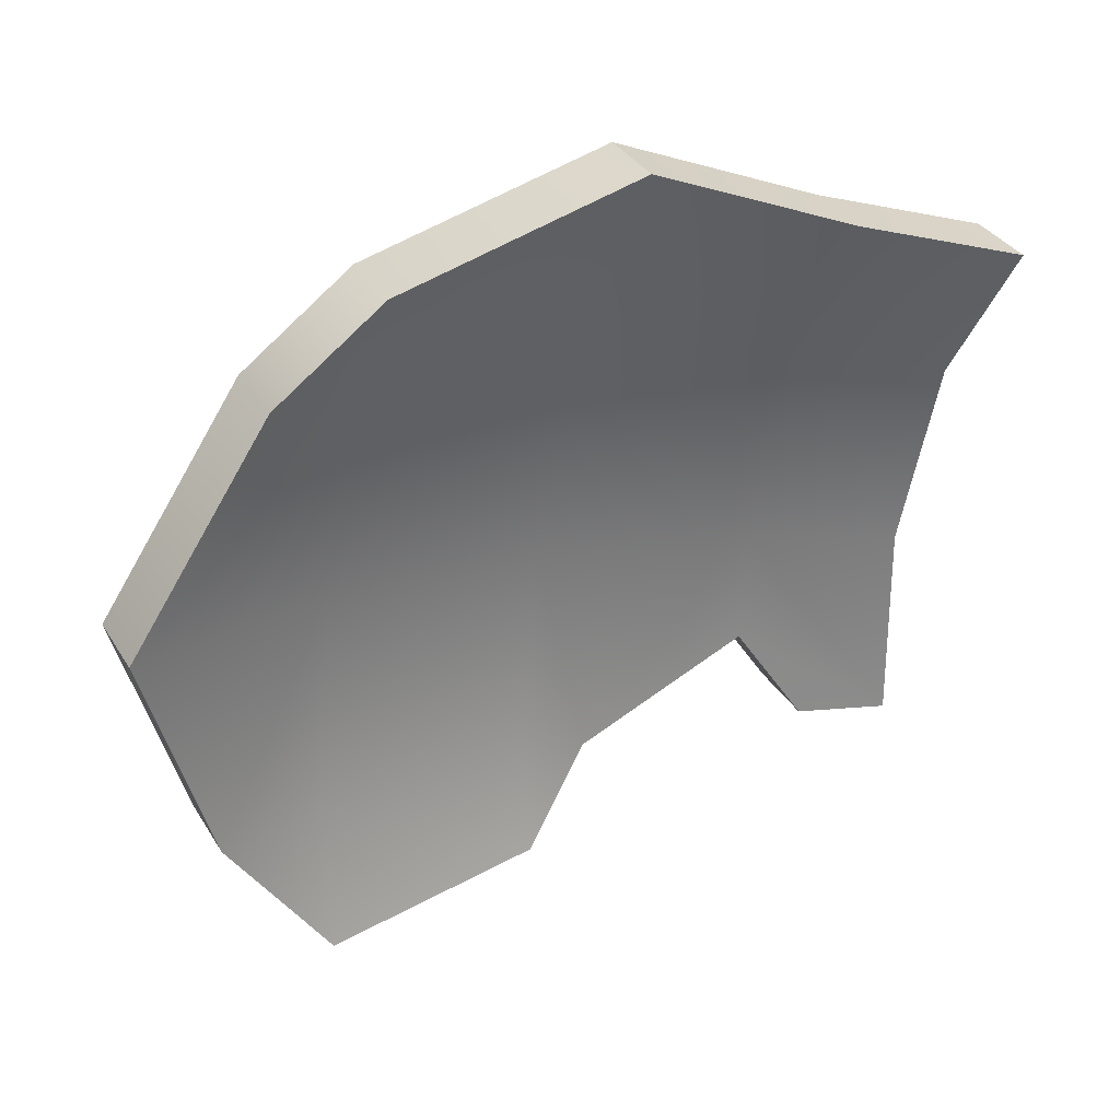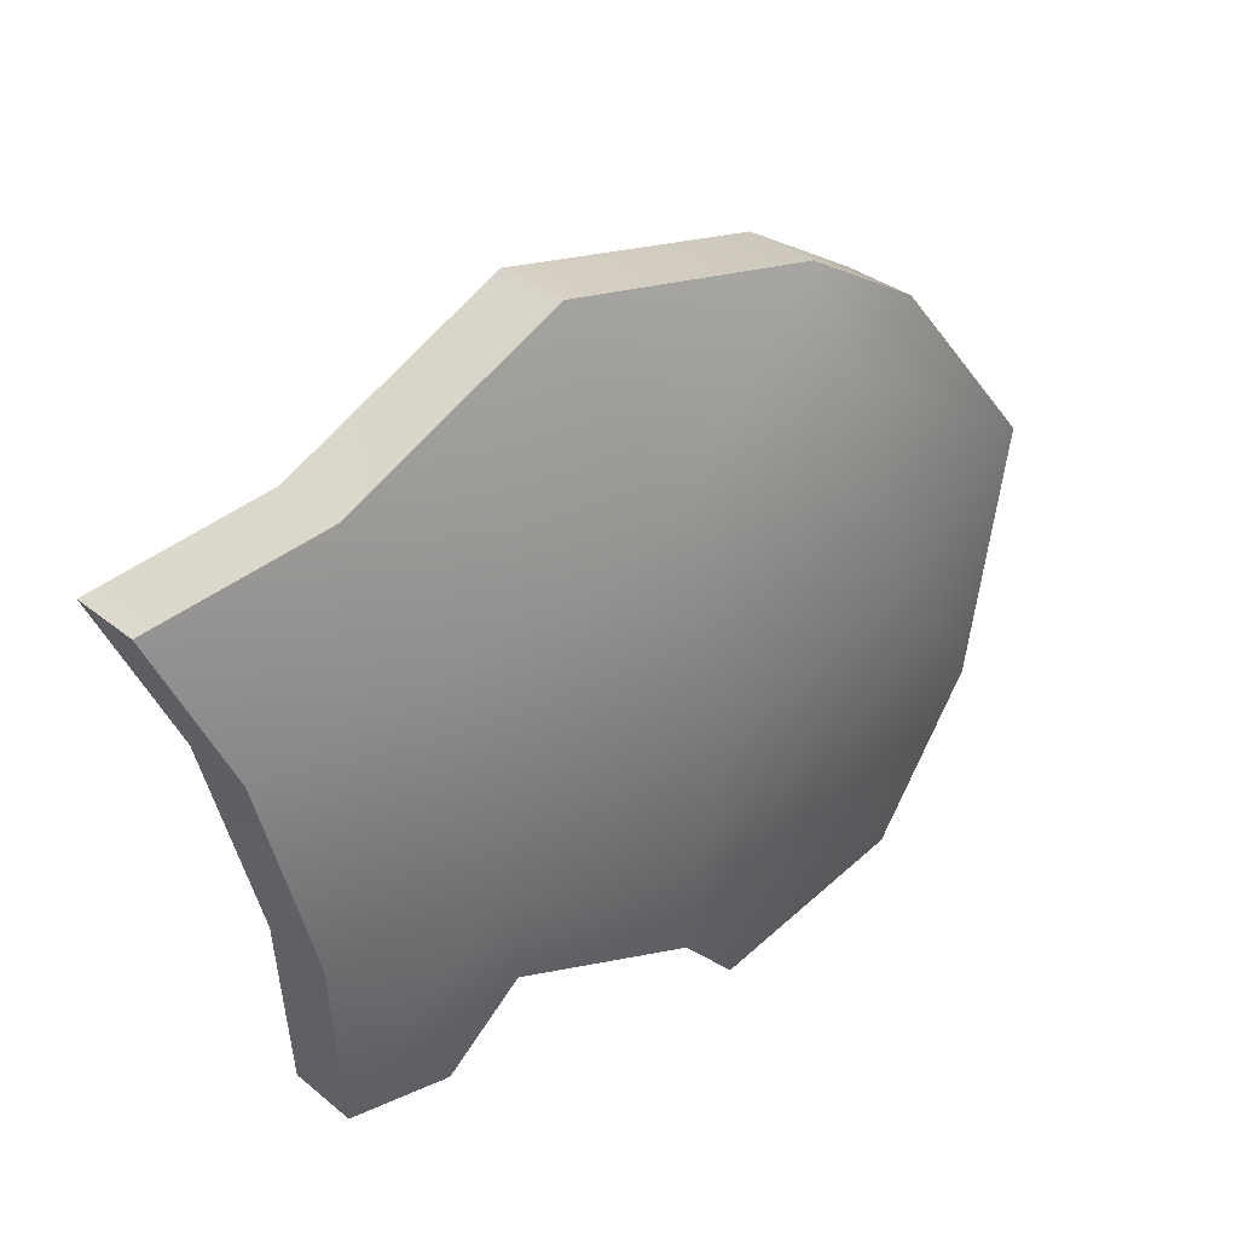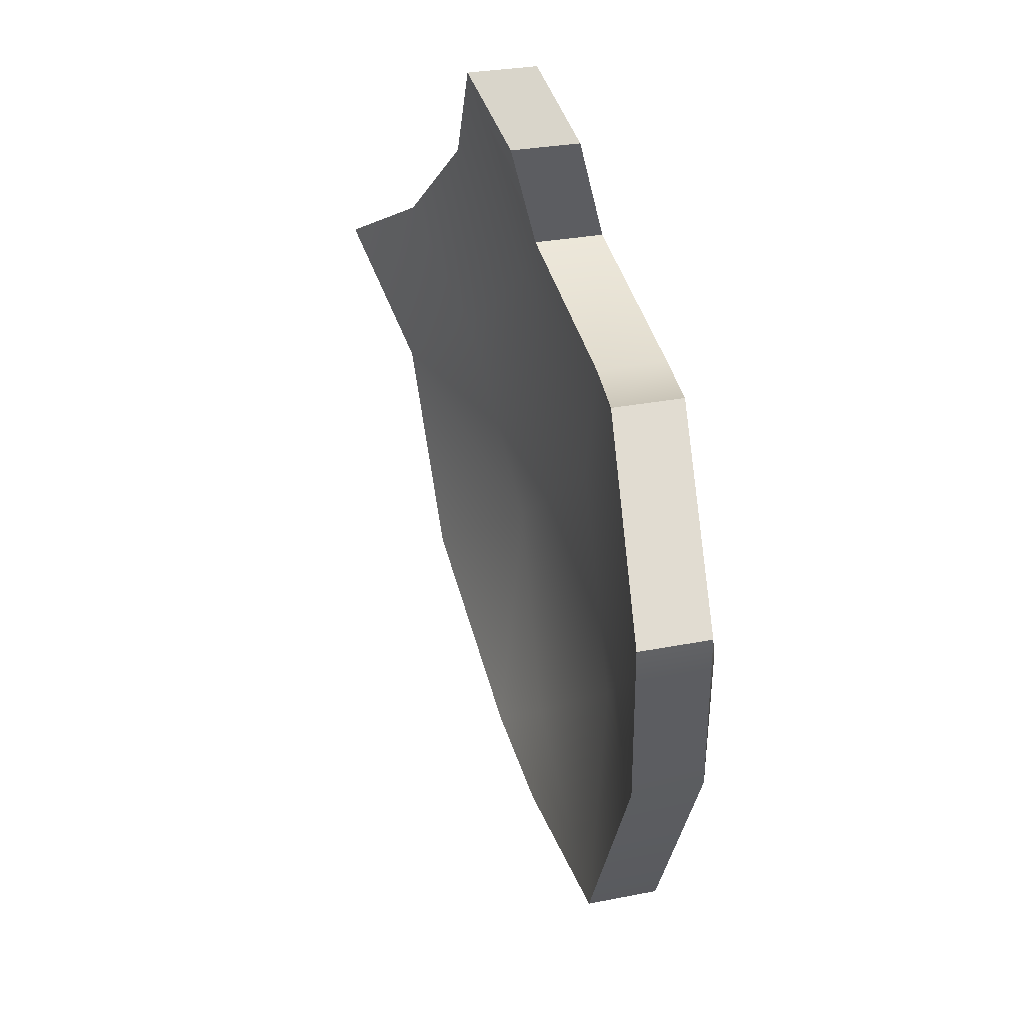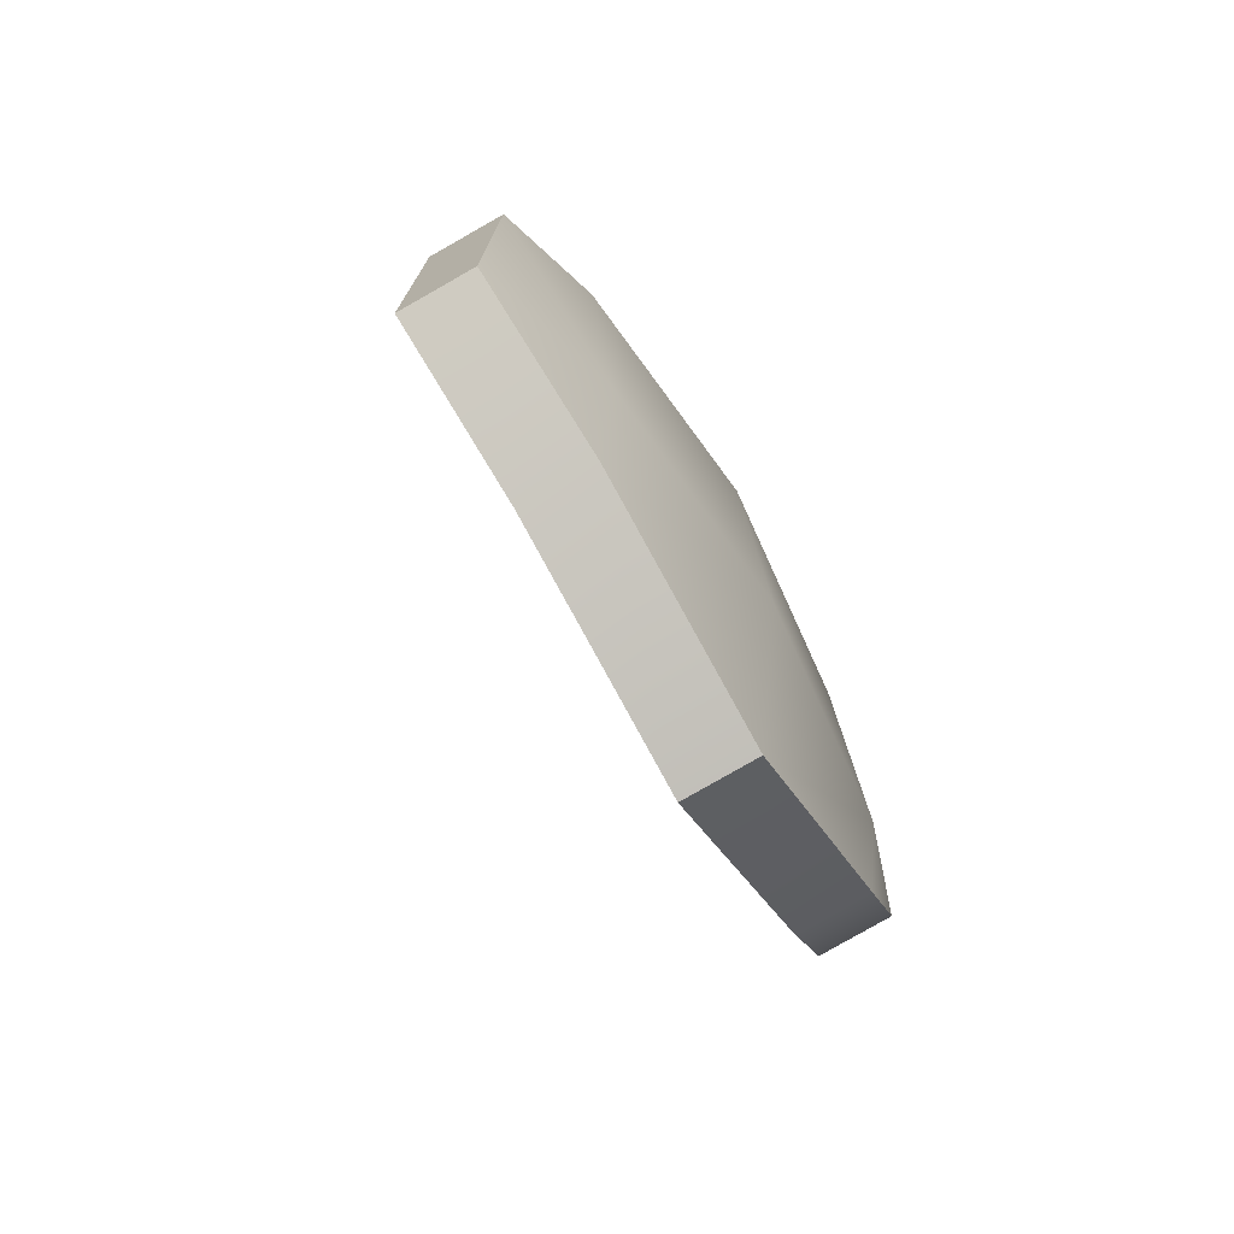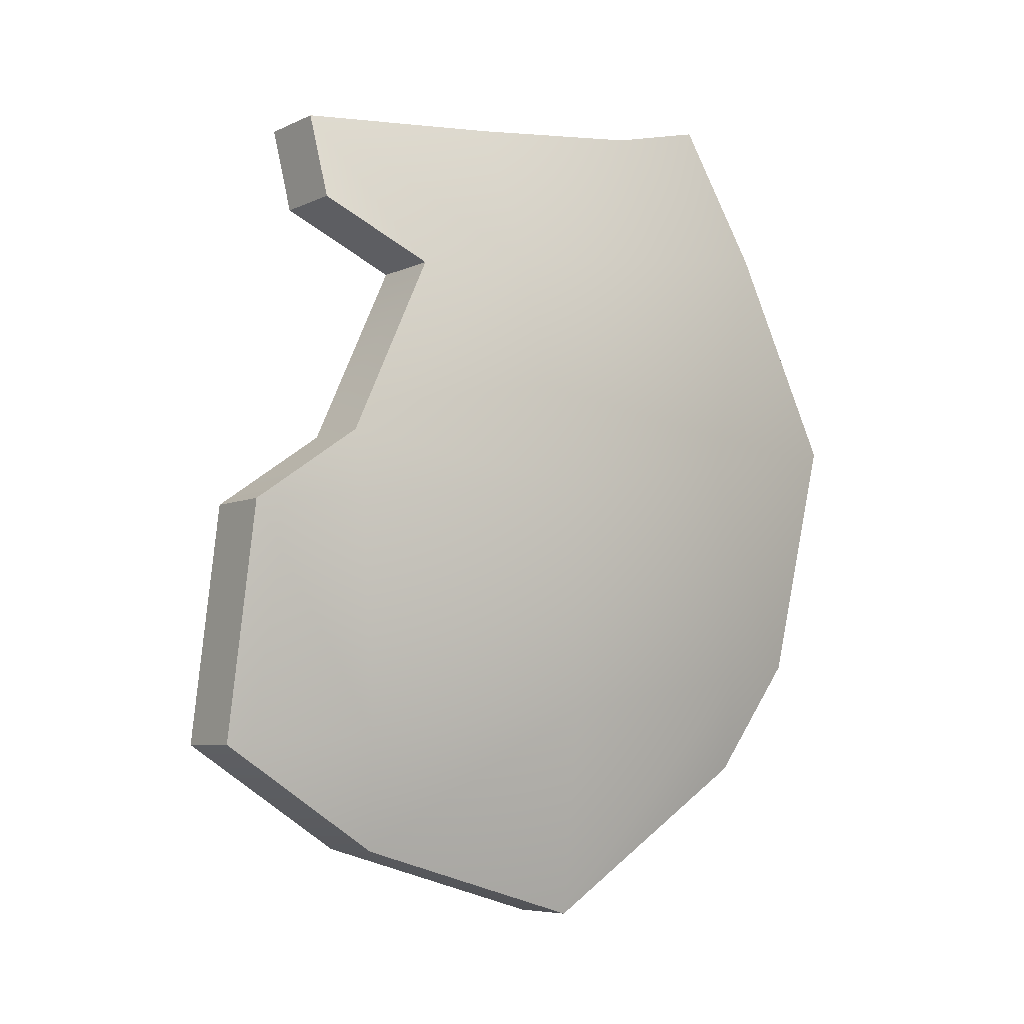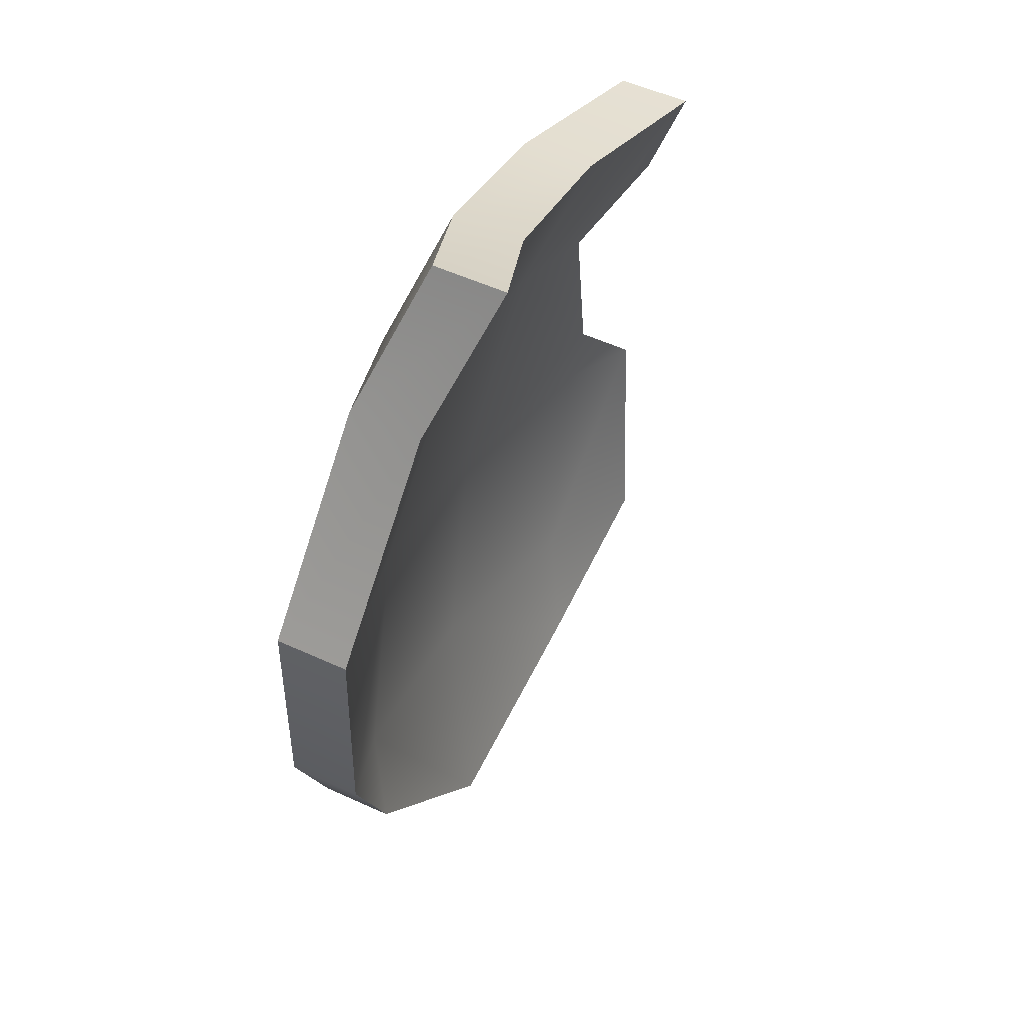
<metadata>
{"format":"obj","ext":"obj","renderer":"f3d","projection":"perspective","resolution":1024,"background":"white","views":[{"elev":21.2,"azim":51.4,"up":"+Z"},{"elev":49.4,"azim":-143.7,"up":"+Z"},{"elev":-10.3,"azim":179.9,"up":"+Y"},{"elev":-61.4,"azim":-139.9,"up":"+Y"},{"elev":6.5,"azim":-114.6,"up":"+Y"},{"elev":29.6,"azim":36.4,"up":"+Y"}]}
</metadata>
<code>
o Pala_.009_Sphere.012
v -0.8749 0.3923 0.3624
v -0.9288 0.2 0.3847
v -0.947 0 0.3923
v -0.9288 0.3923 0.1847
v -0.986 0.2 0.1961
v -1.005 0 0.2
v -1.005 0.2 0
v -1.025 0 0
v -0.9387 0.3923 0.08448
v -0.9891 0.2535 0
v -0.8173 0.5088 0.3386
v -1.015 -0.1031 0
v -0.987 -0.1898 0.1963
v -0.9965 0.2 -0.08978
v -1.013 0 -0.1232
v -0.8667 0.5106 0.1724
v -0.879 0.5192 0.001563
v -0.9165 0.4488 0.002481
v -0.9066 0 0.4677
v -0.8431 0.2 0.545
v -0.811 0.3923 0.482
v -0.9392 -0.08589 0.389
v -0.7504 0.5209 0.4501
v -0.8145 0.381 0.3492
v -0.8684 0.1887 0.3716
v -0.8866 -0.01123 0.3791
v -0.8684 0.381 0.1716
v -0.9256 0.1887 0.183
v -0.9449 -0.01123 0.1868
v -0.9449 0.1887 -0.01316
v -0.9646 -0.01123 -0.01316
v -0.8783 0.381 0.07132
v -0.9287 0.2422 -0.01316
v -0.7569 0.4976 0.3254
v -0.9544 -0.1143 -0.01316
v -0.9266 -0.2011 0.1832
v -0.9361 0.1887 -0.1029
v -0.9525 -0.01123 -0.1364
v -0.8063 0.4993 0.1592
v -0.8186 0.508 -0.01159
v -0.8561 0.4376 -0.01068
v -0.8462 -0.01123 0.4546
v -0.7827 0.1887 0.5318
v -0.7506 0.381 0.4688
v -0.8788 -0.09712 0.3759
v -0.69 0.5097 0.437
v -0.9387 0.3923 0.08448
v -0.9387 0.3923 0.08448
v -0.9891 0.2535 0
v -0.8667 0.5106 0.1724
v -0.879 0.5192 0.001563
v -0.879 0.5192 0.001563
v -0.9165 0.4488 0.002481
v -0.9165 0.4488 0.002481
v -1.013 0 -0.1232
v -1.013 0 -0.1232
v -1.015 -0.1031 0
v -0.9965 0.2 -0.08978
v -0.9965 0.2 -0.08978
v -0.8173 0.5088 0.3386
v -0.987 -0.1898 0.1963
v -0.987 -0.1898 0.1963
v -0.7504 0.5209 0.4501
v -0.7504 0.5209 0.4501
v -0.9392 -0.08589 0.389
v -0.9066 0 0.4677
v -0.8431 0.2 0.545
v -0.8431 0.2 0.545
v -0.811 0.3923 0.482
v -0.8783 0.381 0.07132
v -0.8783 0.381 0.07132
v -0.9287 0.2422 -0.01316
v -0.8063 0.4993 0.1592
v -0.8186 0.508 -0.01159
v -0.8186 0.508 -0.01159
v -0.8561 0.4376 -0.01068
v -0.8561 0.4376 -0.01068
v -0.9525 -0.01123 -0.1364
v -0.9525 -0.01123 -0.1364
v -0.9544 -0.1143 -0.01316
v -0.9361 0.1887 -0.1029
v -0.9361 0.1887 -0.1029
v -0.7569 0.4976 0.3254
v -0.69 0.5097 0.437
v -0.69 0.5097 0.437
v -0.8788 -0.09712 0.3759
v -0.8462 -0.01123 0.4546
v -0.7827 0.1887 0.5318
v -0.7827 0.1887 0.5318
v -0.7506 0.381 0.4688
v -0.9266 -0.2011 0.1832
v -0.9266 -0.2011 0.1832
f 2 1 4 5
f 3 2 5 6
f 6 5 7 8
f 4 50 51 47
f 5 49 7
f 55 57 8
f 57 61 6 8
f 7 49 58
f 8 7 58 55
f 1 60 50 4
f 65 66 3
f 66 67 2 3
f 69 1 2 67
f 61 65 3 6
f 69 63 60 1
f 25 28 27 24
f 26 29 28 25
f 29 31 30 28
f 27 70 74 73
f 28 30 72
f 78 31 80
f 80 31 29 91
f 30 81 72
f 31 78 81 30
f 24 27 73 83
f 86 26 87
f 87 26 25 88
f 90 88 25 24
f 91 29 26 86
f 90 24 83 84
f 10 33 82 59
f 12 35 92 62
f 14 37 79 56
f 64 85 34 11
f 11 34 39 16
f 48 71 33 10
f 22 45 42 19
f 16 39 40 17
f 19 42 89 68
f 52 75 76 53
f 20 43 44 21
f 54 77 32 9
f 21 44 46 23
f 15 38 35 12
f 13 36 45 22
f 51 18 47
f 70 41 74
f 72 70 27 28
f 49 5 4 47

</code>
